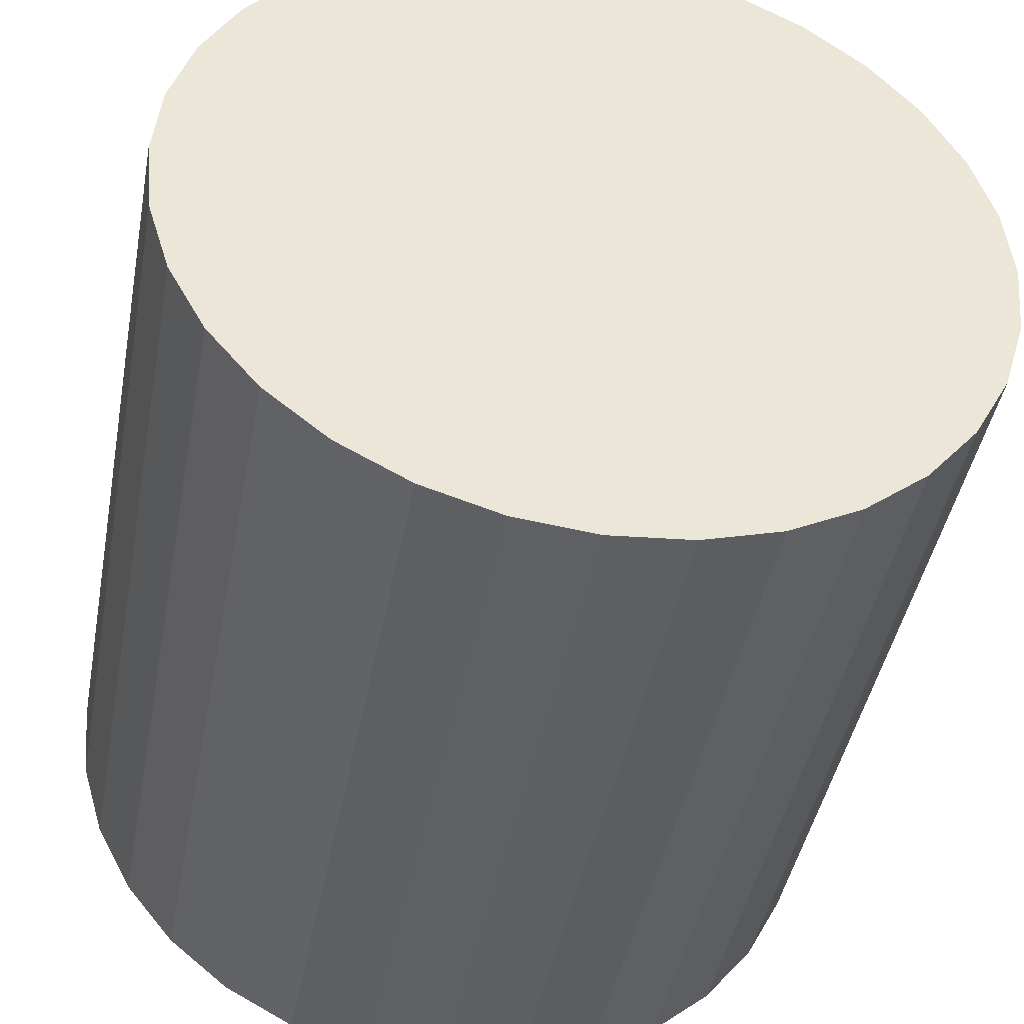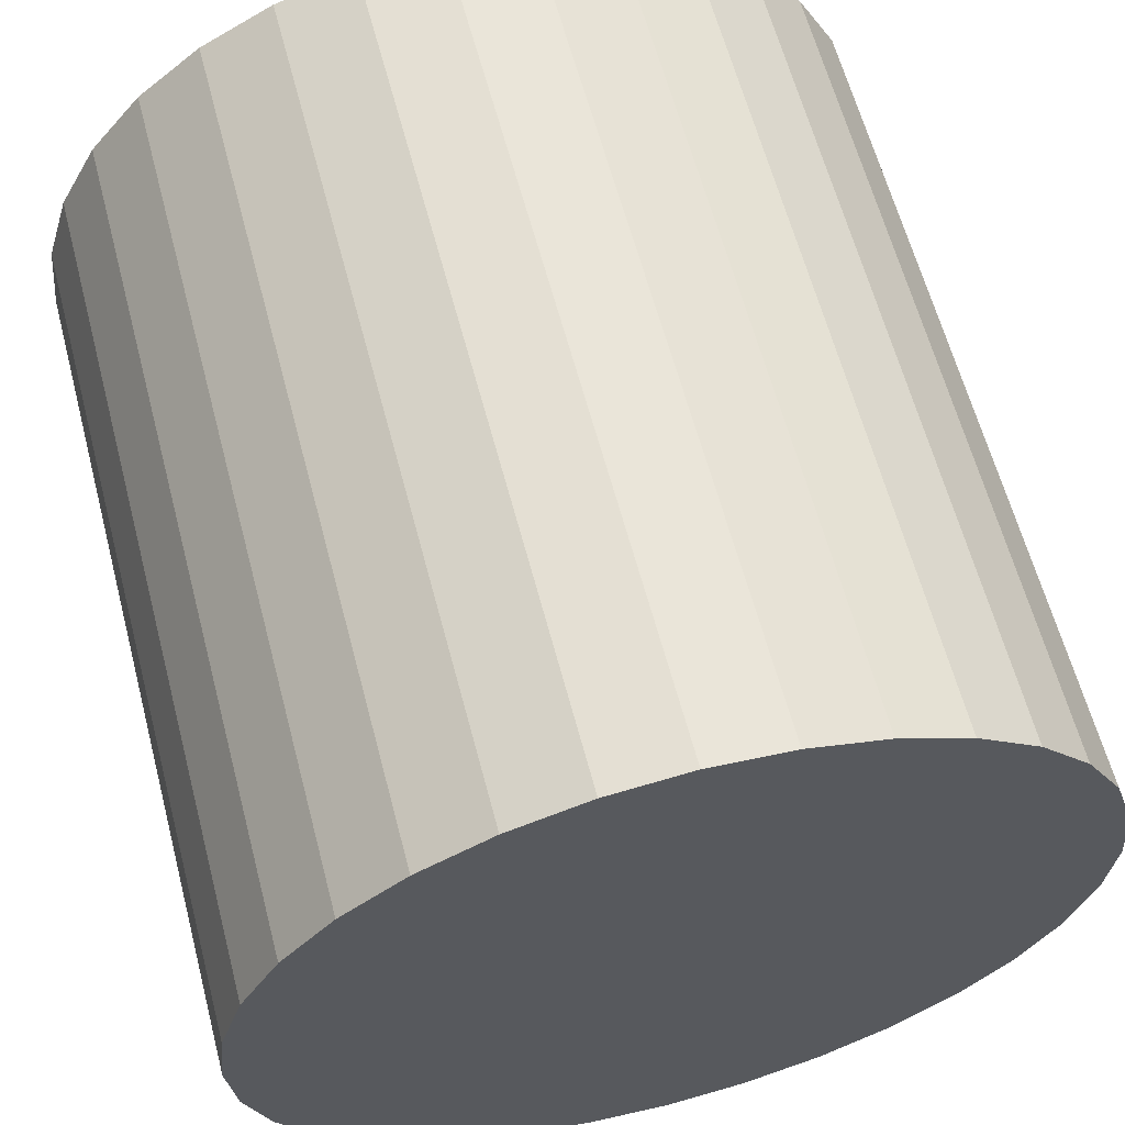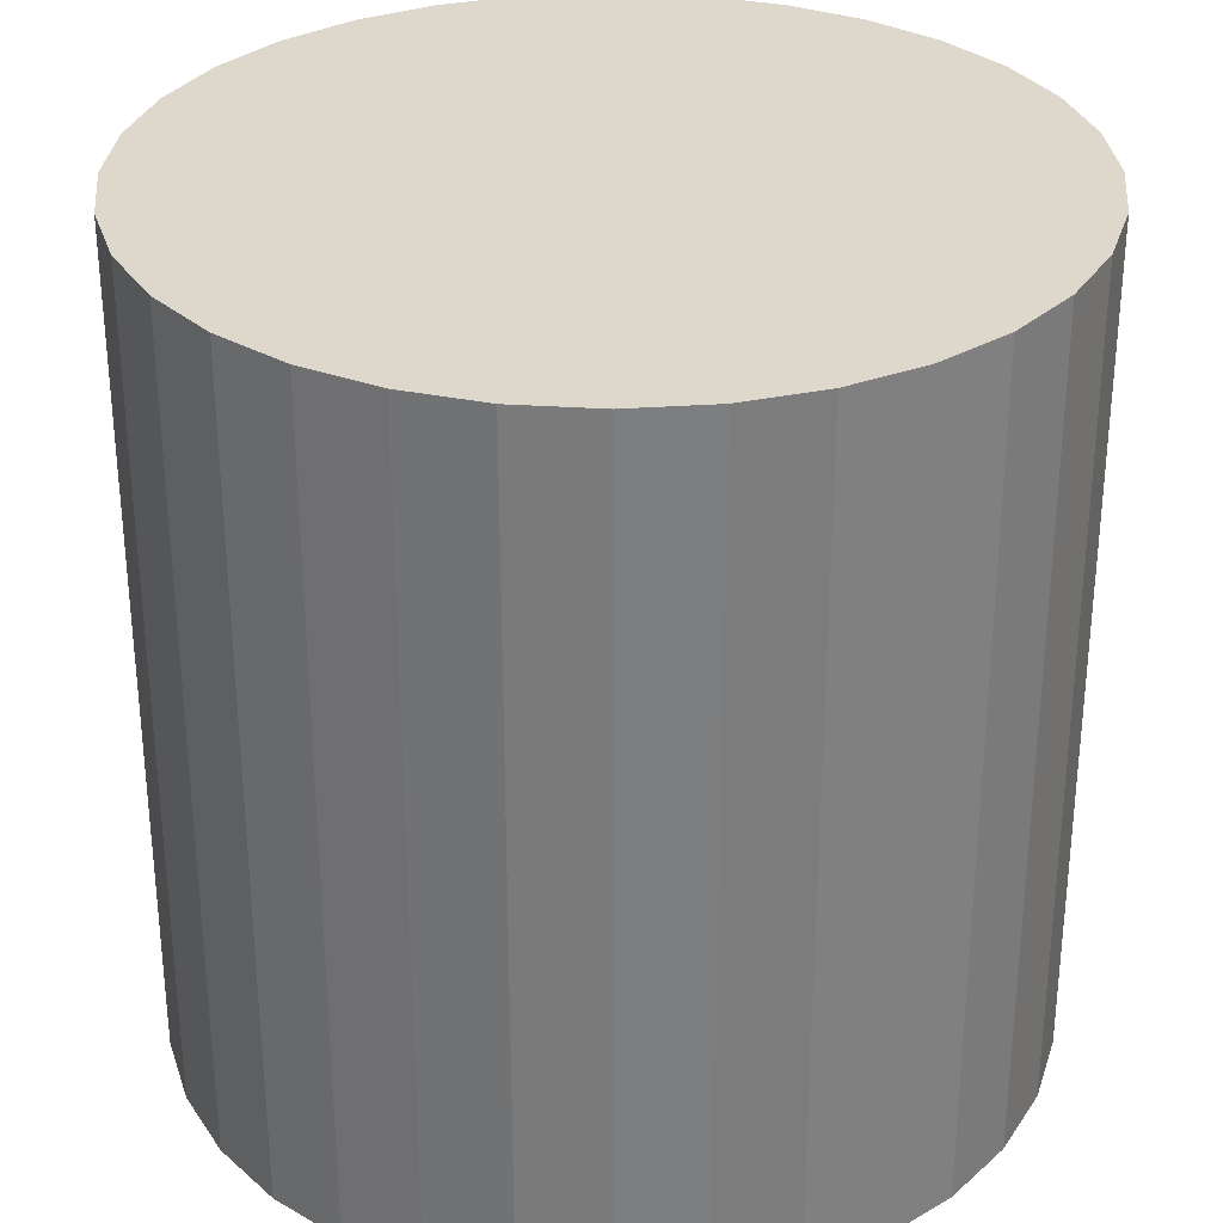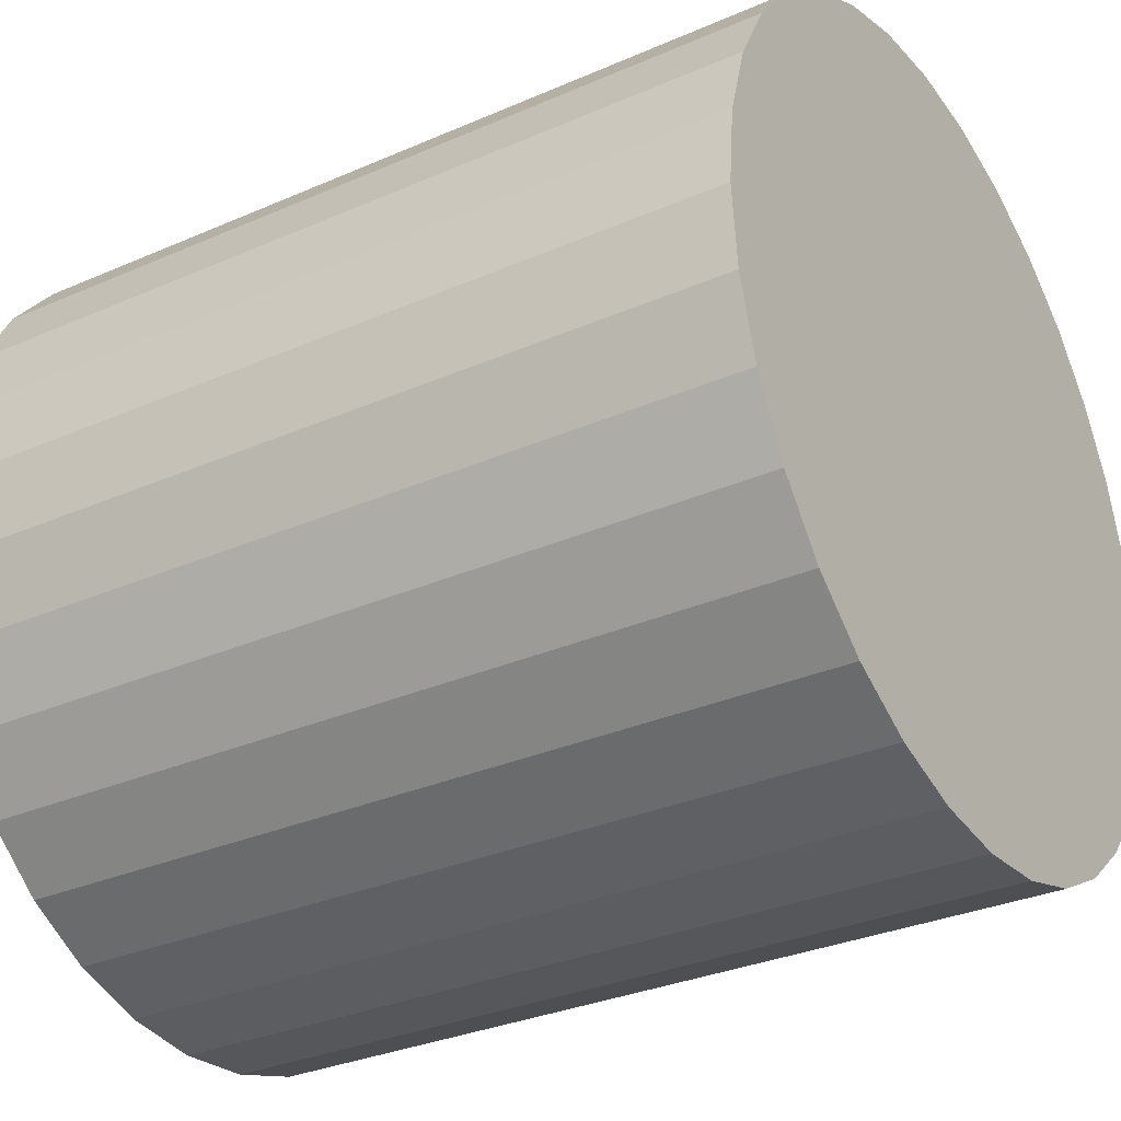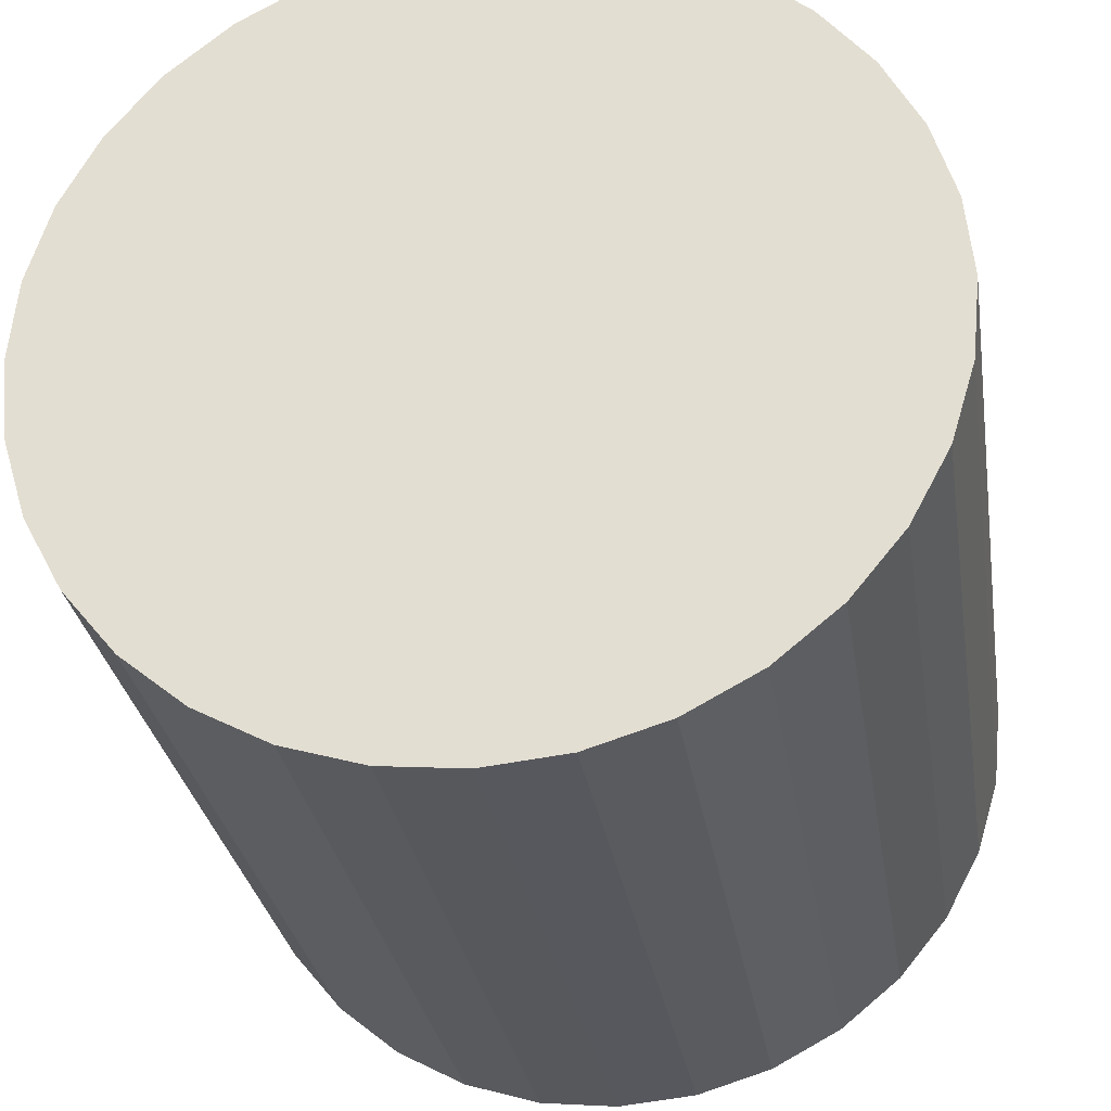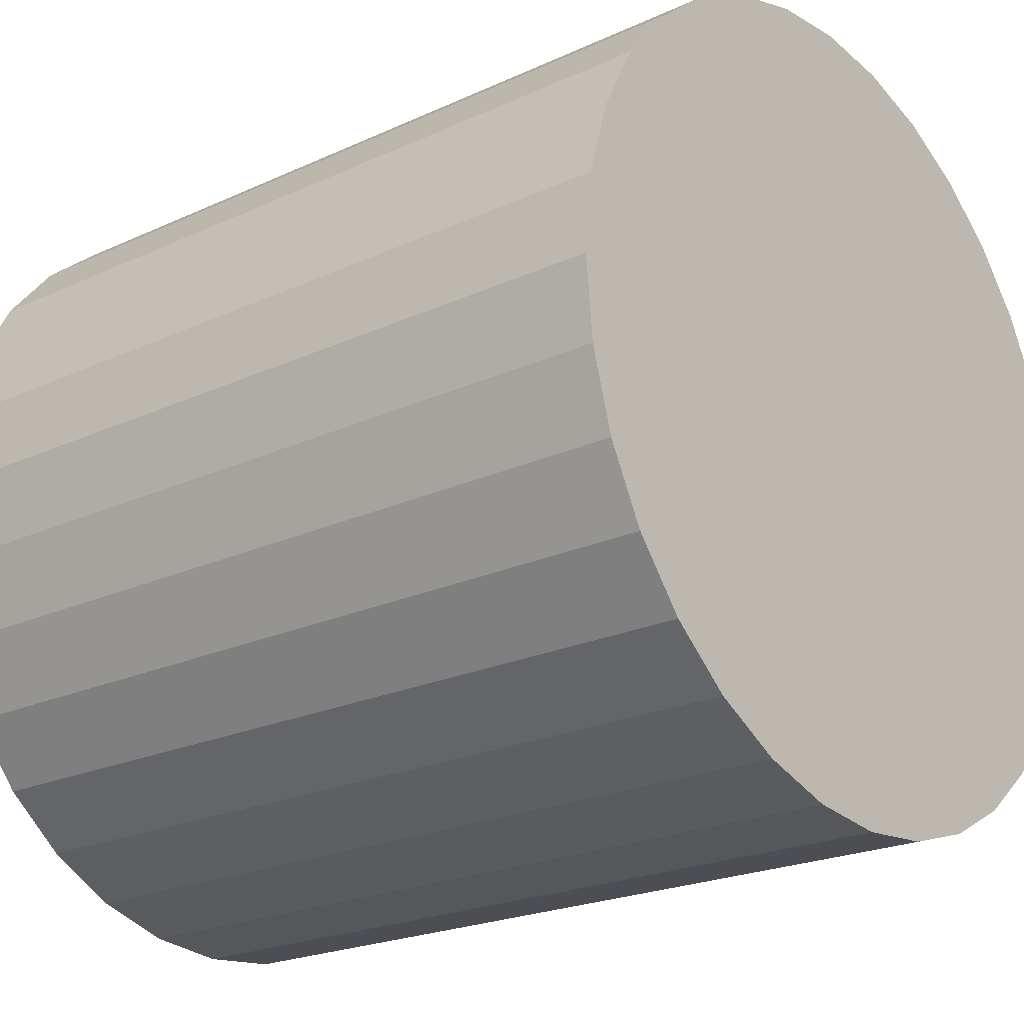
<metadata>
{"format":"obj","ext":"obj","renderer":"f3d","projection":"perspective","resolution":1024,"background":"white","views":[{"elev":-43.6,"azim":169.5,"up":"+Z"},{"elev":61.8,"azim":165.3,"up":"+Z"},{"elev":31.1,"azim":-11.4,"up":"+Y"},{"elev":-31.5,"azim":121.8,"up":"+Z"},{"elev":-29.0,"azim":8.8,"up":"+Z"},{"elev":-22.0,"azim":128.9,"up":"+Z"}]}
</metadata>
<code>
o Cylinder
v 0 -0.5 -0.5
v 0 0.5 -0.5
v 0.09755 -0.5 -0.4904
v 0.09755 0.5 -0.4904
v 0.1913 -0.5 -0.4619
v 0.1913 0.5 -0.4619
v 0.2778 -0.5 -0.4157
v 0.2778 0.5 -0.4157
v 0.3536 -0.5 -0.3536
v 0.3536 0.5 -0.3536
v 0.4157 -0.5 -0.2778
v 0.4157 0.5 -0.2778
v 0.4619 -0.5 -0.1913
v 0.4619 0.5 -0.1913
v 0.4904 -0.5 -0.09755
v 0.4904 0.5 -0.09755
v 0.5 -0.5 -0
v 0.5 0.5 -0
v 0.4904 -0.5 0.09755
v 0.4904 0.5 0.09755
v 0.4619 -0.5 0.1913
v 0.4619 0.5 0.1913
v 0.4157 -0.5 0.2778
v 0.4157 0.5 0.2778
v 0.3536 -0.5 0.3536
v 0.3536 0.5 0.3536
v 0.2778 -0.5 0.4157
v 0.2778 0.5 0.4157
v 0.1913 -0.5 0.4619
v 0.1913 0.5 0.4619
v 0.09755 -0.5 0.4904
v 0.09755 0.5 0.4904
v -0 -0.5 0.5
v -0 0.5 0.5
v -0.09755 -0.5 0.4904
v -0.09755 0.5 0.4904
v -0.1913 -0.5 0.4619
v -0.1913 0.5 0.4619
v -0.2778 -0.5 0.4157
v -0.2778 0.5 0.4157
v -0.3536 -0.5 0.3536
v -0.3536 0.5 0.3536
v -0.4157 -0.5 0.2778
v -0.4157 0.5 0.2778
v -0.4619 -0.5 0.1913
v -0.4619 0.5 0.1913
v -0.4904 -0.5 0.09755
v -0.4904 0.5 0.09755
v -0.5 -0.5 -1e-06
v -0.5 0.5 -1e-06
v -0.4904 -0.5 -0.09755
v -0.4904 0.5 -0.09755
v -0.4619 -0.5 -0.1913
v -0.4619 0.5 -0.1913
v -0.4157 -0.5 -0.2778
v -0.4157 0.5 -0.2778
v -0.3536 -0.5 -0.3536
v -0.3536 0.5 -0.3536
v -0.2778 -0.5 -0.4157
v -0.2778 0.5 -0.4157
v -0.1913 -0.5 -0.4619
v -0.1913 0.5 -0.4619
v -0.09754 -0.5 -0.4904
v -0.09754 0.5 -0.4904
f 2 3 1
f 4 5 3
f 6 7 5
f 8 9 7
f 10 11 9
f 12 13 11
f 14 15 13
f 16 17 15
f 18 19 17
f 20 21 19
f 22 23 21
f 24 25 23
f 26 27 25
f 28 29 27
f 30 31 29
f 32 33 31
f 34 35 33
f 36 37 35
f 38 39 37
f 40 41 39
f 42 43 41
f 44 45 43
f 46 47 45
f 48 49 47
f 50 51 49
f 52 53 51
f 54 55 53
f 56 57 55
f 58 59 57
f 60 61 59
f 38 22 6
f 62 63 61
f 64 1 63
f 31 47 15
f 2 4 3
f 4 6 5
f 6 8 7
f 8 10 9
f 10 12 11
f 12 14 13
f 14 16 15
f 16 18 17
f 18 20 19
f 20 22 21
f 22 24 23
f 24 26 25
f 26 28 27
f 28 30 29
f 30 32 31
f 32 34 33
f 34 36 35
f 36 38 37
f 38 40 39
f 40 42 41
f 42 44 43
f 44 46 45
f 46 48 47
f 48 50 49
f 50 52 51
f 52 54 53
f 54 56 55
f 56 58 57
f 58 60 59
f 60 62 61
f 6 4 2
f 2 64 62
f 62 60 58
f 58 56 54
f 54 52 50
f 50 48 46
f 46 44 38
f 42 40 38
f 38 36 34
f 34 32 38
f 30 28 26
f 26 24 22
f 22 20 18
f 18 16 14
f 14 12 10
f 10 8 6
f 6 2 54
f 62 58 54
f 54 50 38
f 44 42 38
f 38 32 30
f 30 26 38
f 22 18 14
f 14 10 6
f 2 62 54
f 50 46 38
f 38 26 22
f 22 14 6
f 6 54 38
f 62 64 63
f 64 2 1
f 63 1 3
f 3 5 7
f 7 9 15
f 11 13 15
f 15 17 23
f 19 21 23
f 23 25 31
f 27 29 31
f 31 33 35
f 35 37 39
f 39 41 43
f 43 45 47
f 47 49 51
f 51 53 55
f 55 57 59
f 59 61 63
f 63 3 15
f 9 11 15
f 17 19 23
f 25 27 31
f 31 35 47
f 39 43 47
f 47 51 63
f 55 59 63
f 3 7 15
f 15 23 31
f 35 39 47
f 51 55 63
f 63 15 47

</code>
